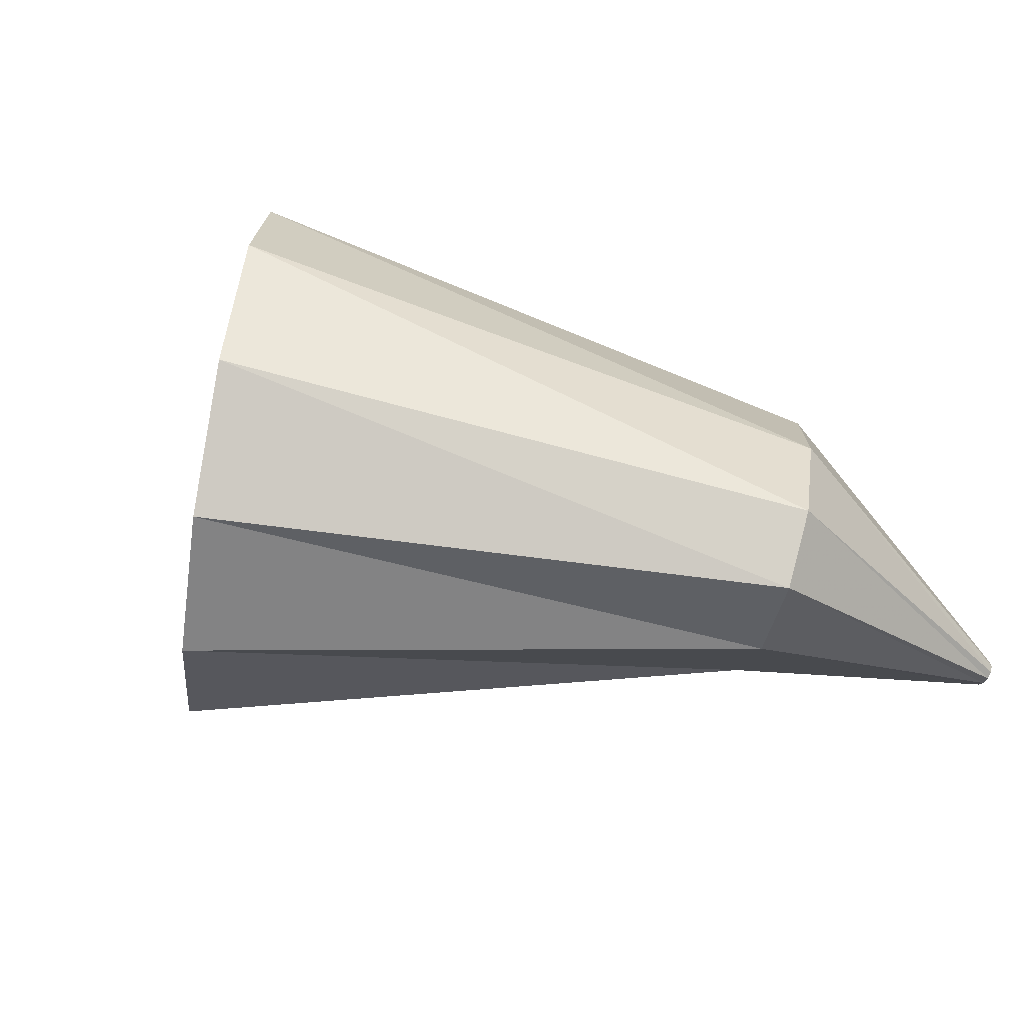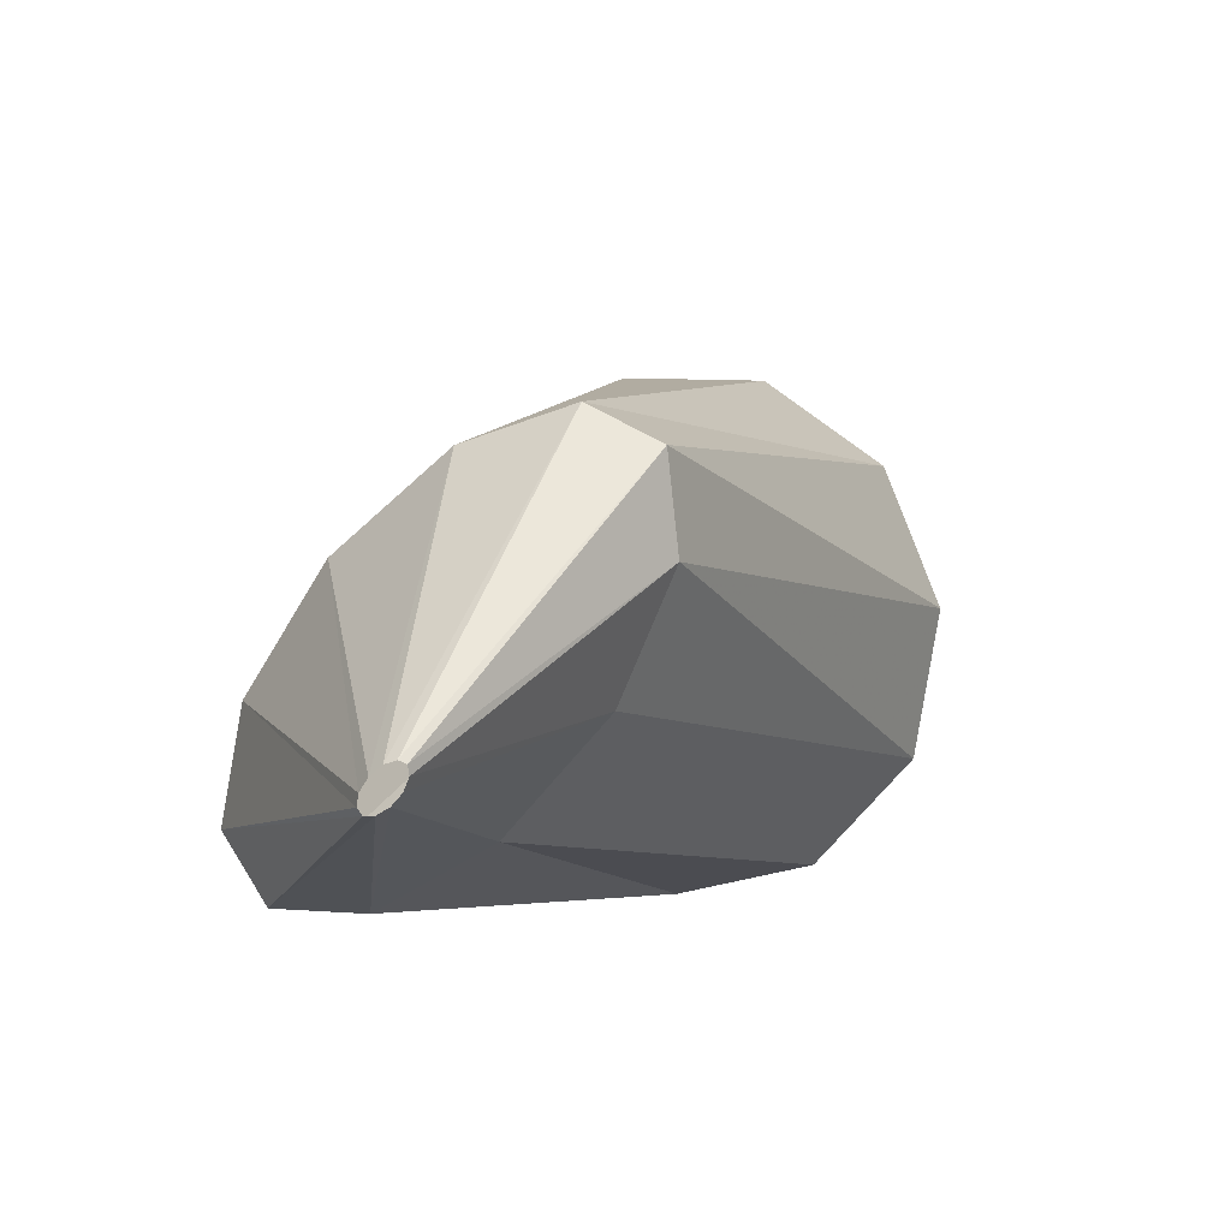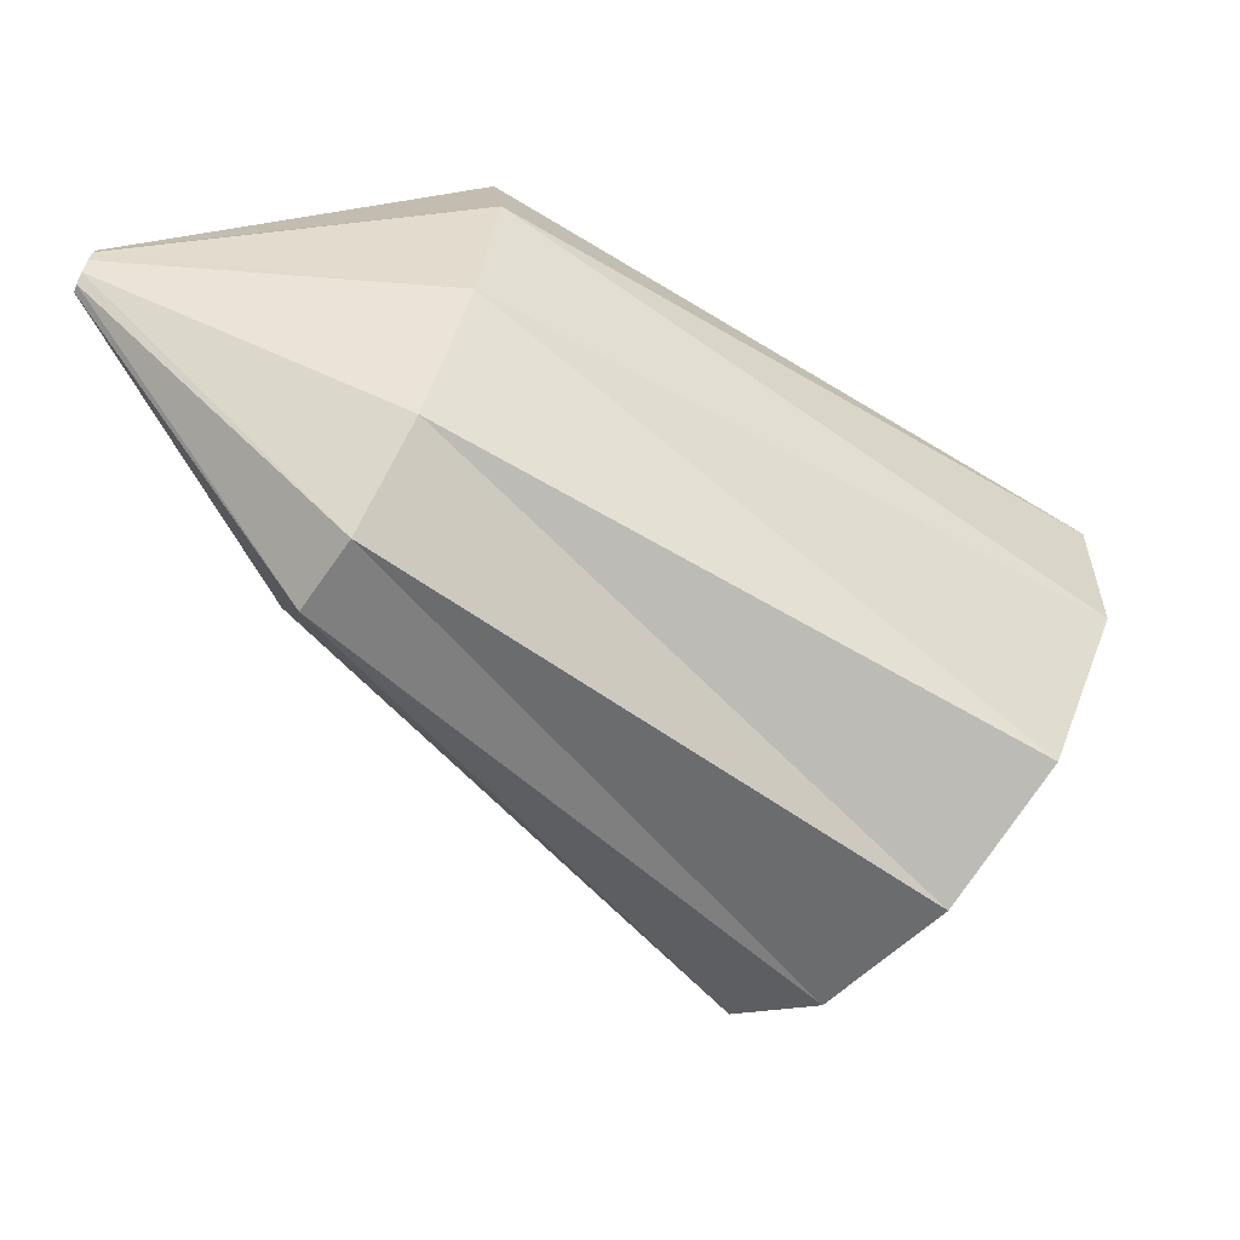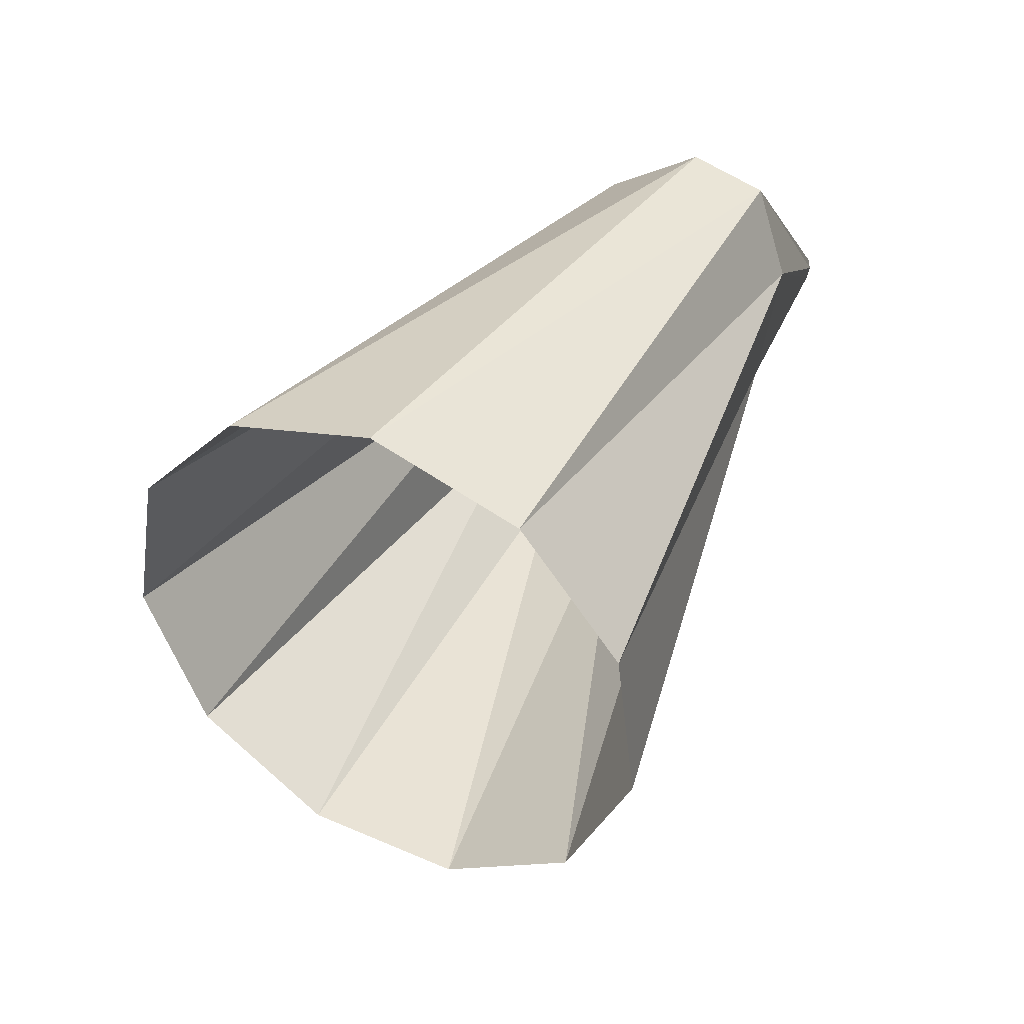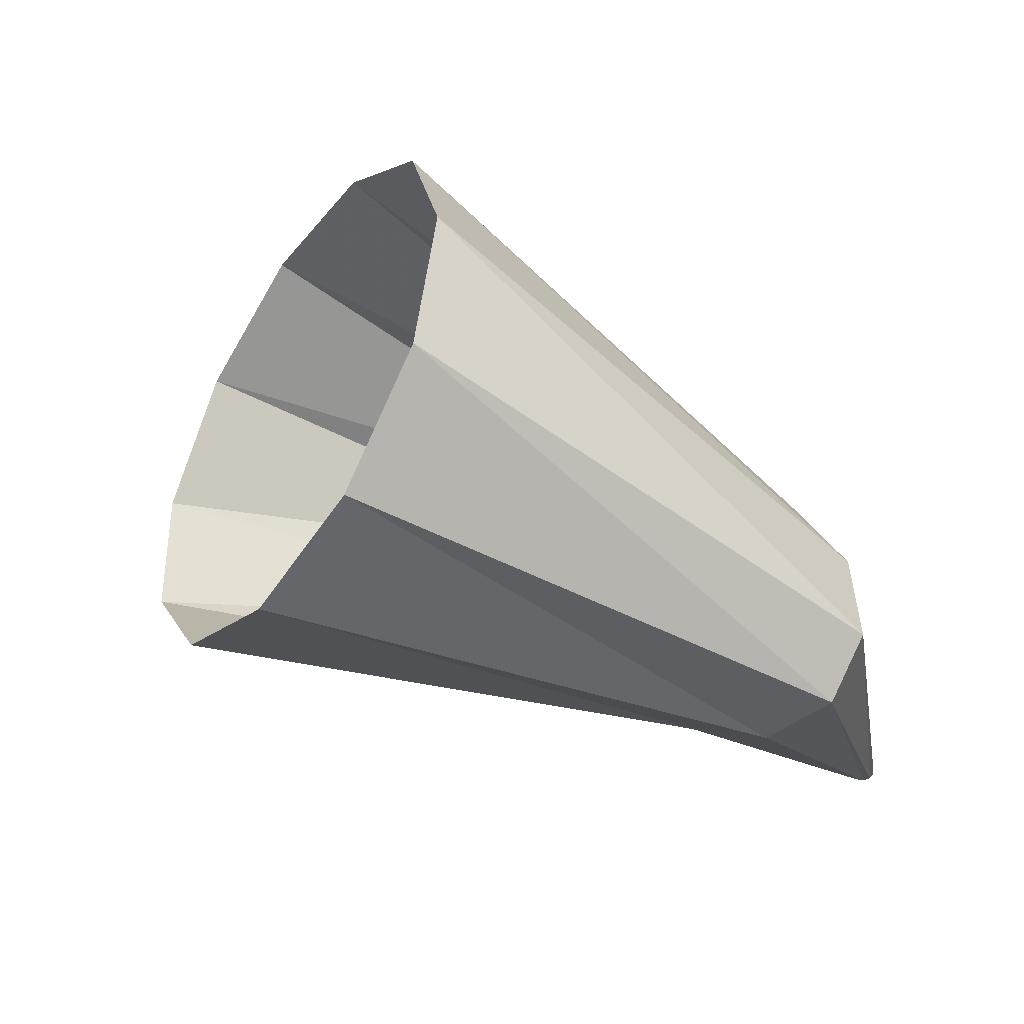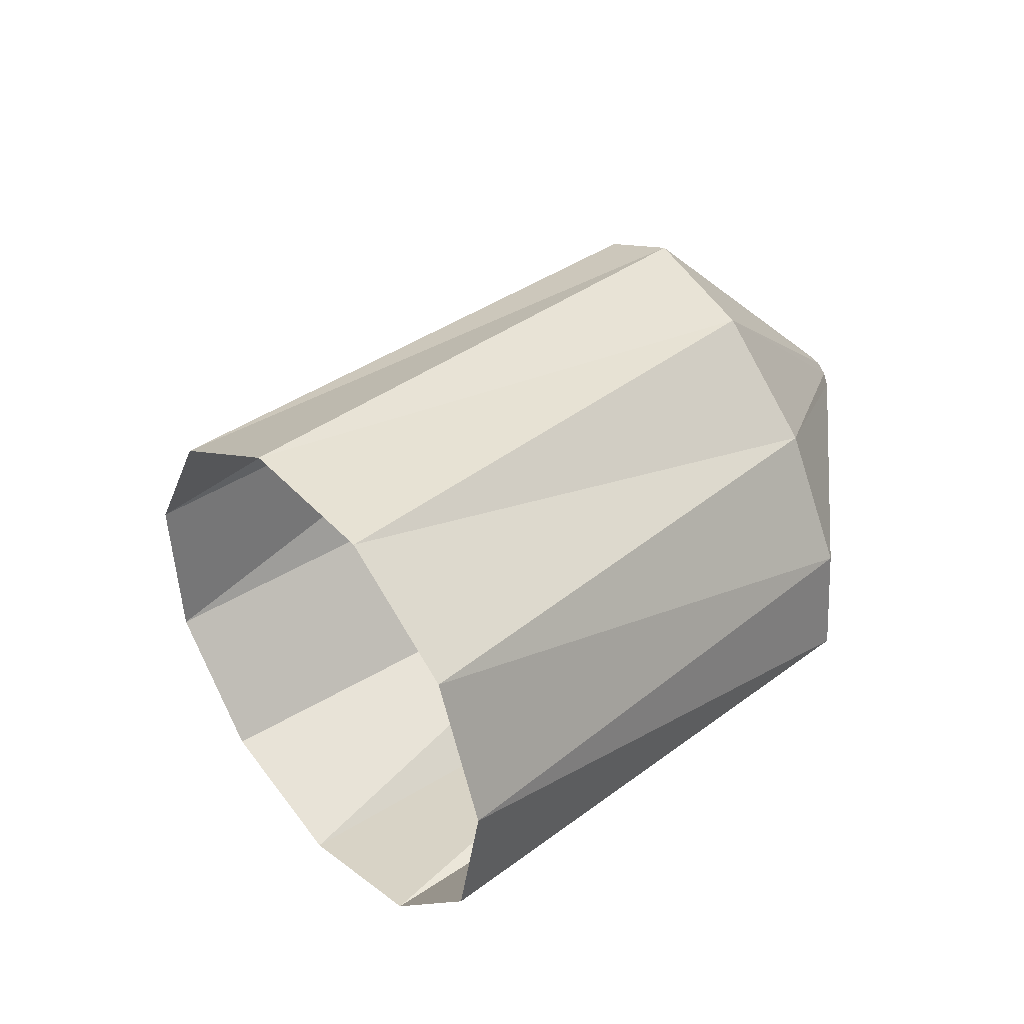
<metadata>
{"format":"obj","ext":"obj","renderer":"f3d","projection":"perspective","resolution":1024,"background":"white","views":[{"elev":-40.3,"azim":-44.7,"up":"+Y"},{"elev":-3.9,"azim":73.5,"up":"+Y"},{"elev":11.2,"azim":157.1,"up":"+Z"},{"elev":-3.4,"azim":-62.1,"up":"+Z"},{"elev":-32.8,"azim":-72.9,"up":"+Y"},{"elev":51.0,"azim":-78.1,"up":"+Y"}]}
</metadata>
<code>
g tube1
v 162.3 178.7 141.4
v 161.3 176.3 142.3
v 161.2 173.5 141.9
v 162 171.2 140.5
v 163.6 170.2 138.3
v 165.3 170.8 136.2
v 166.7 172.8 134.8
v 167.4 175.5 134.5
v 167 178.2 135.4
v 165.7 179.8 137.3
v 164 180.1 139.5
v 162.3 178.7 141.4
v 171.8 175.8 146.6
v 170.5 173.6 147.7
v 169.9 171.6 147.9
v 170.1 170.3 147.2
v 171.1 170.3 145.8
v 172.5 171.4 144
v 173.9 173.4 142.6
v 174.8 175.6 141.9
v 175.1 177.3 142.2
v 174.5 177.9 143.3
v 173.3 177.4 145
v 171.8 175.8 146.6
v 176.9 172.4 147
v 176.8 172.1 147.1
v 176.7 172 147.1
v 176.7 171.8 147
v 176.7 171.8 146.8
v 176.9 172 146.6
v 177 172.2 146.5
v 177.1 172.4 146.4
v 177.2 172.5 146.5
v 177.1 172.6 146.6
v 177 172.5 146.8
v 176.9 172.4 147
f 1 2 14
f 14 13 1
f 2 3 15
f 15 14 2
f 3 4 16
f 16 15 3
f 4 5 17
f 17 16 4
f 5 6 18
f 18 17 5
f 6 7 19
f 19 18 6
f 7 8 20
f 20 19 7
f 8 9 21
f 21 20 8
f 9 10 22
f 22 21 9
f 10 11 23
f 23 22 10
f 11 12 24
f 24 23 11
f 13 14 26
f 26 25 13
f 14 15 27
f 27 26 14
f 15 16 28
f 28 27 15
f 16 17 29
f 29 28 16
f 17 18 30
f 30 29 17
f 18 19 31
f 31 30 18
f 19 20 32
f 32 31 19
f 20 21 33
f 33 32 20
f 21 22 34
f 34 33 21
f 22 23 35
f 35 34 22
f 23 24 36
f 36 35 23

</code>
